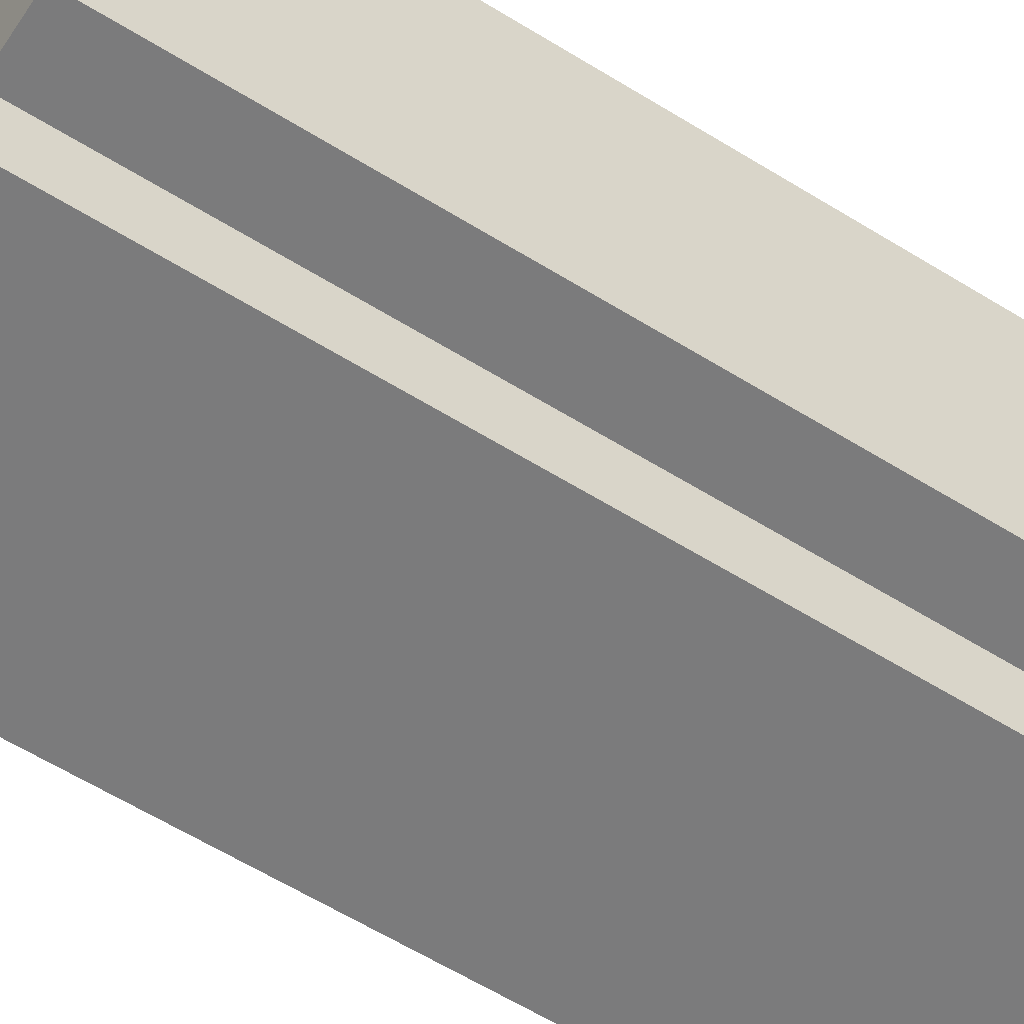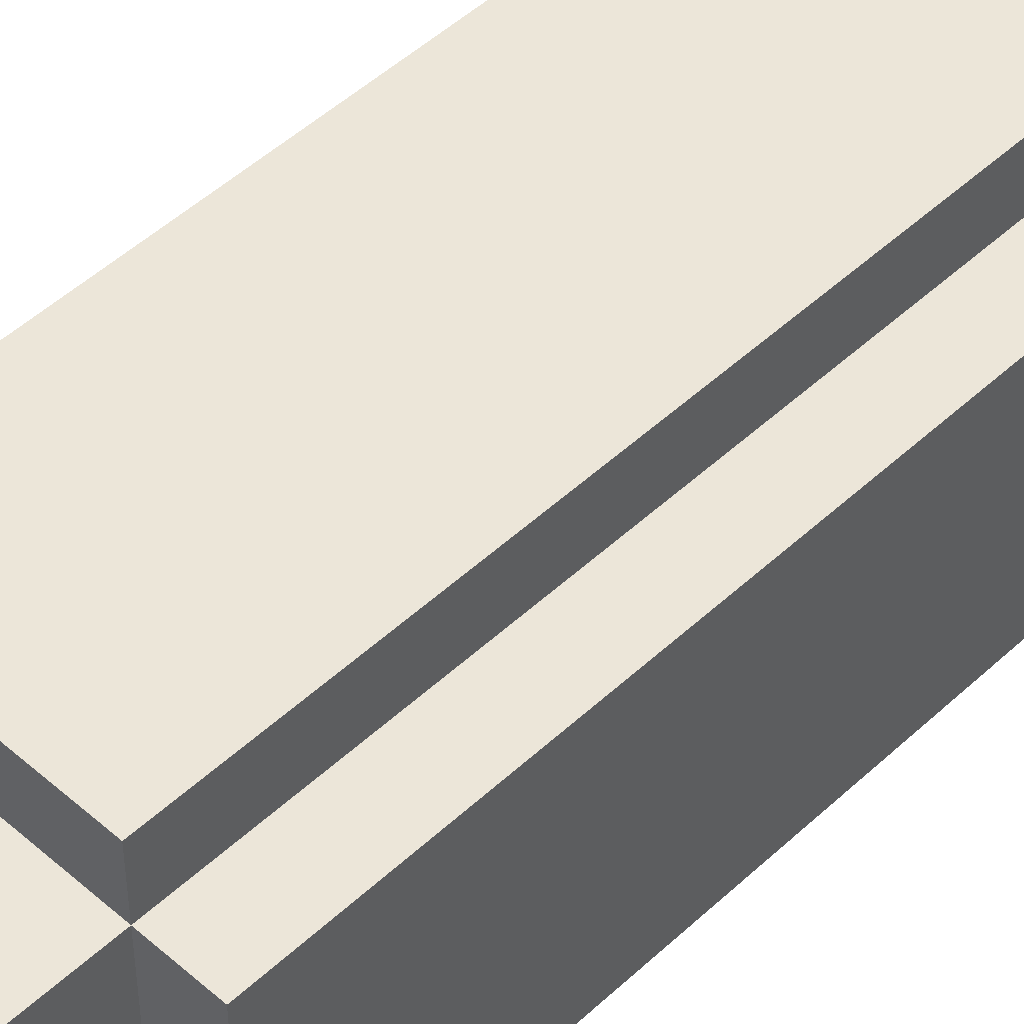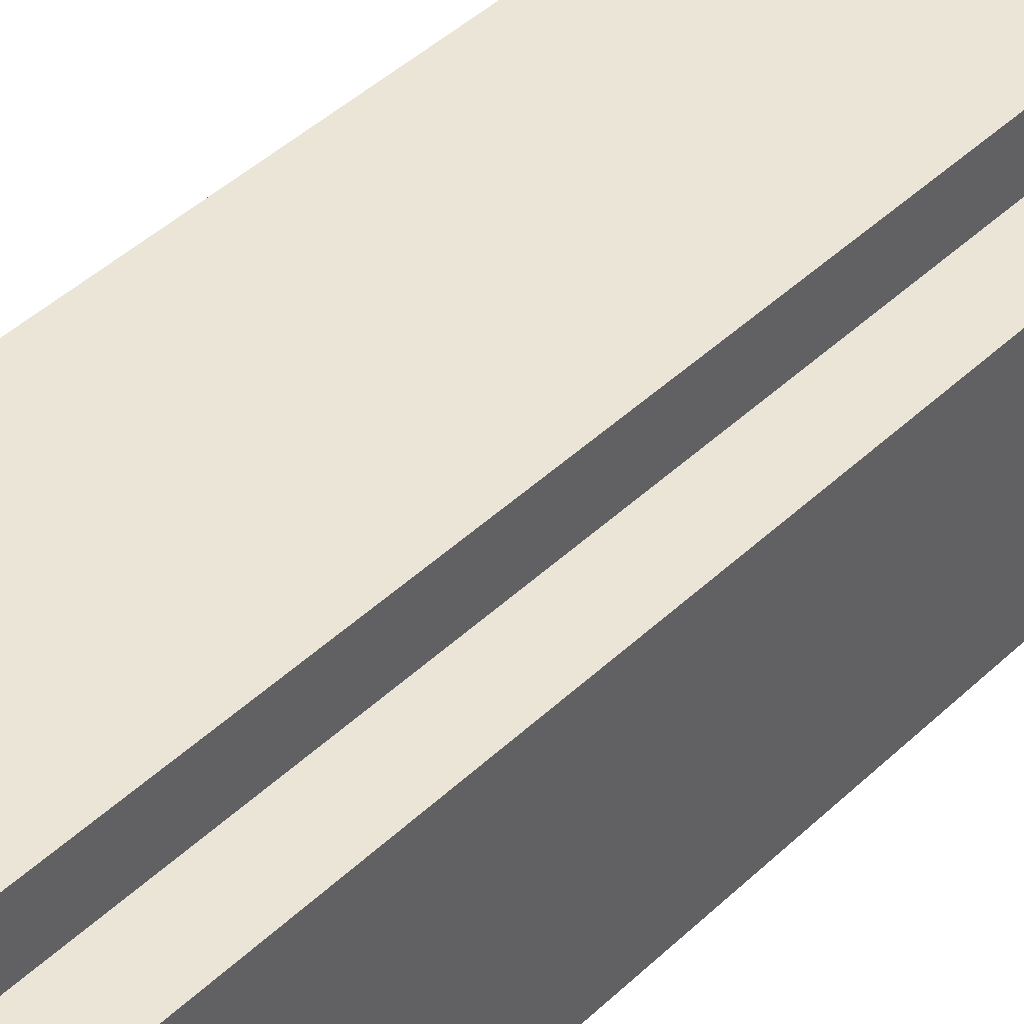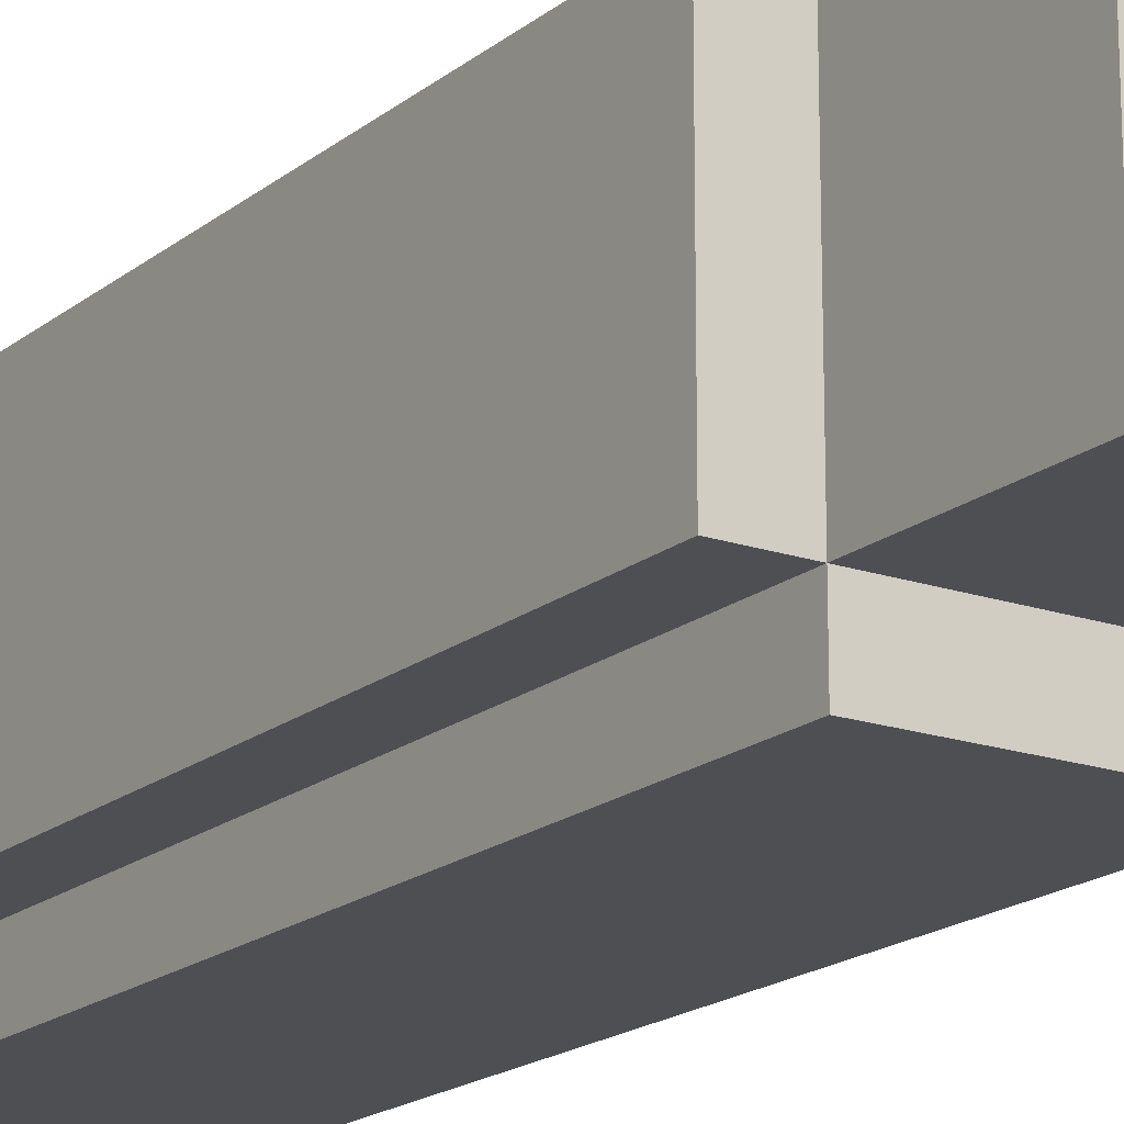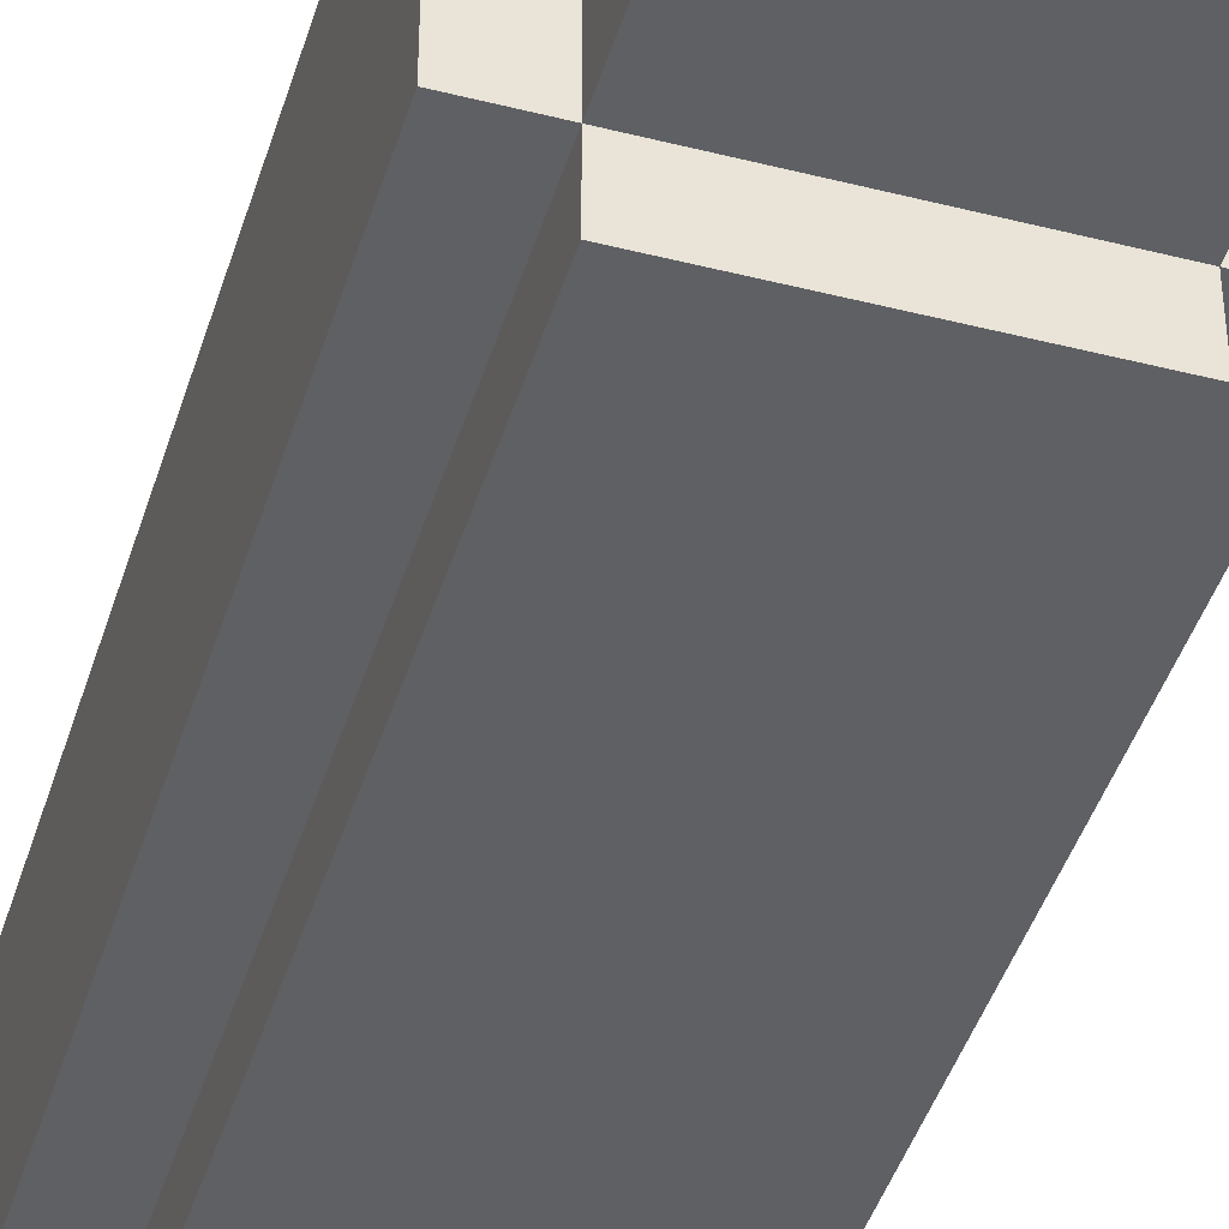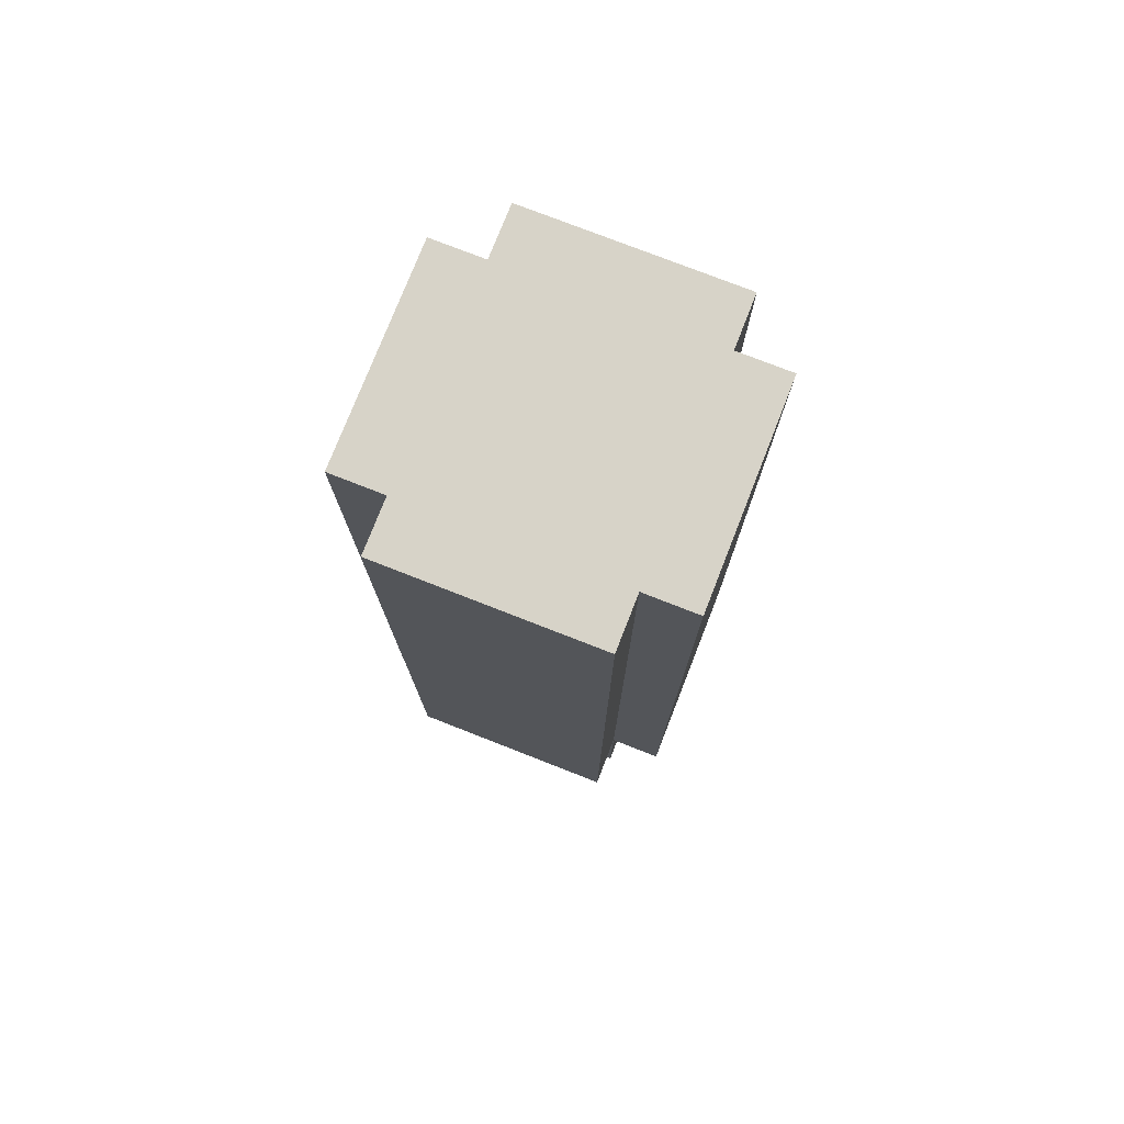
<metadata>
{"format":"obj","ext":"obj","renderer":"f3d","projection":"perspective","resolution":1024,"background":"white","views":[{"elev":-58.4,"azim":57.1,"up":"+Z"},{"elev":48.8,"azim":44.1,"up":"+Z"},{"elev":44.2,"azim":-137.7,"up":"+Z"},{"elev":-18.1,"azim":-33.8,"up":"+Z"},{"elev":-43.3,"azim":-16.7,"up":"+Z"},{"elev":76.6,"azim":21.4,"up":"+Y"}]}
</metadata>
<code>
o
v -0.3 0.2 0.8
v -0.3 0.2 0.4
v -0.3 1.7 0.8
v -0.3 1.7 0.4
v -0.2 -0.1 0.8
v -0.2 -0.1 0.4
v -0.2 0.2 0.9
v -0.2 0.2 0.8
v -0.2 0.2 0.4
v -0.2 0.2 0.3
v -0.2 1.7 0.9
v -0.2 1.7 0.8
v -0.2 1.7 0.4
v -0.2 1.7 0.3
v 0.1 0 0.7
v 0.1 0 0.5
v 0.1 0.2 0.7
v 0.1 0.2 0.5
v 0.2 0.2 0.8
v 0.2 0.2 0.4
v 0.2 1.6 0.8
v 0.2 1.6 0.4
v -0.2 0.2 0.8
v -0.2 0.2 0.4
v -0.2 1.6 0.8
v -0.2 1.6 0.4
v -0.1 0 0.7
v -0.1 0 0.5
v -0.1 0.2 0.7
v -0.1 0.2 0.5
v 0.2 -0.1 0.8
v 0.2 -0.1 0.4
v 0.2 0.2 0.9
v 0.2 0.2 0.8
v 0.2 0.2 0.4
v 0.2 0.2 0.3
v 0.2 1.7 0.9
v 0.2 1.7 0.8
v 0.2 1.7 0.4
v 0.2 1.7 0.3
v 0.3 0.2 0.8
v 0.3 0.2 0.4
v 0.3 1.7 0.8
v 0.3 1.7 0.4
v -0.2 0.2 0.9
v -0.2 1.7 0.9
v 0.2 0.2 0.9
v 0.2 1.7 0.9
v -0.3 0.2 0.8
v -0.3 1.7 0.8
v -0.2 -0.1 0.8
v -0.2 0.2 0.8
v -0.2 1.7 0.8
v 0.2 -0.1 0.8
v 0.2 0.2 0.8
v 0.2 1.7 0.8
v 0.3 0.2 0.8
v 0.3 1.7 0.8
v -0.1 0 0.5
v -0.1 0.2 0.5
v 0.1 0 0.5
v 0.1 0.2 0.5
v -0.2 0.2 0.4
v -0.2 1.6 0.4
v 0.2 0.2 0.4
v 0.2 1.6 0.4
v -0.2 0.2 0.8
v -0.2 1.6 0.8
v 0.2 0.2 0.8
v 0.2 1.6 0.8
v -0.1 0 0.7
v -0.1 0.2 0.7
v 0.1 0 0.7
v 0.1 0.2 0.7
v -0.3 0.2 0.4
v -0.3 1.7 0.4
v -0.2 -0.1 0.4
v -0.2 0.2 0.4
v -0.2 1.7 0.4
v 0.2 -0.1 0.4
v 0.2 0.2 0.4
v 0.2 1.7 0.4
v 0.3 0.2 0.4
v 0.3 1.7 0.4
v -0.2 0.2 0.3
v -0.2 1.7 0.3
v 0.2 0.2 0.3
v 0.2 1.7 0.3
v -0.2 -0.1 0.8
v 0.2 -0.1 0.8
v -0.2 -0.1 0.4
v 0.2 -0.1 0.4
v -0.2 0.2 0.9
v 0.2 0.2 0.9
v -0.3 0.2 0.8
v -0.2 0.2 0.8
v 0.2 0.2 0.8
v 0.3 0.2 0.8
v -0.3 0.2 0.4
v -0.2 0.2 0.4
v 0.2 0.2 0.4
v 0.3 0.2 0.4
v -0.2 0.2 0.3
v 0.2 0.2 0.3
v -0.2 1.6 0.8
v 0.2 1.6 0.8
v -0.2 1.6 0.4
v 0.2 1.6 0.4
v -0.1 0 0.7
v 0.1 0 0.7
v -0.1 0 0.5
v 0.1 0 0.5
v -0.2 0.2 0.8
v 0.2 0.2 0.8
v -0.1 0.2 0.7
v 0.1 0.2 0.7
v -0.1 0.2 0.5
v 0.1 0.2 0.5
v -0.2 0.2 0.4
v 0.2 0.2 0.4
v -0.2 1.7 0.9
v 0.2 1.7 0.9
v -0.3 1.7 0.8
v -0.2 1.7 0.8
v 0.2 1.7 0.8
v 0.3 1.7 0.8
v -0.3 1.7 0.4
v -0.2 1.7 0.4
v 0.2 1.7 0.4
v 0.3 1.7 0.4
v -0.2 1.7 0.3
v 0.2 1.7 0.3
f 3 2 1
f 4 2 3
f 8 6 5
f 9 6 8
f 11 8 7
f 12 8 11
f 13 10 9
f 14 10 13
f 17 16 15
f 18 16 17
f 21 20 19
f 22 20 21
f 23 24 25
f 25 24 26
f 27 28 29
f 29 28 30
f 31 32 34
f 34 32 35
f 33 34 37
f 37 34 38
f 35 36 39
f 39 36 40
f 41 42 43
f 43 42 44
f 47 46 45
f 48 46 47
f 52 50 49
f 53 50 52
f 54 52 51
f 55 52 54
f 57 56 55
f 58 56 57
f 61 60 59
f 62 60 61
f 65 64 63
f 66 64 65
f 67 68 69
f 69 68 70
f 71 72 73
f 73 72 74
f 75 76 78
f 78 76 79
f 77 78 80
f 80 78 81
f 81 82 83
f 83 82 84
f 85 86 87
f 87 86 88
f 91 90 89
f 92 90 91
f 96 94 93
f 97 94 96
f 99 96 95
f 100 96 99
f 101 98 97
f 102 98 101
f 103 101 100
f 104 101 103
f 107 106 105
f 108 106 107
f 109 110 111
f 111 110 112
f 113 114 115
f 115 114 116
f 113 115 117
f 116 114 118
f 113 117 119
f 117 118 119
f 118 114 120
f 119 118 120
f 121 122 124
f 124 122 125
f 123 124 127
f 125 126 127
f 124 125 127
f 127 126 128
f 128 126 129
f 129 126 130
f 128 129 131
f 131 129 132

</code>
